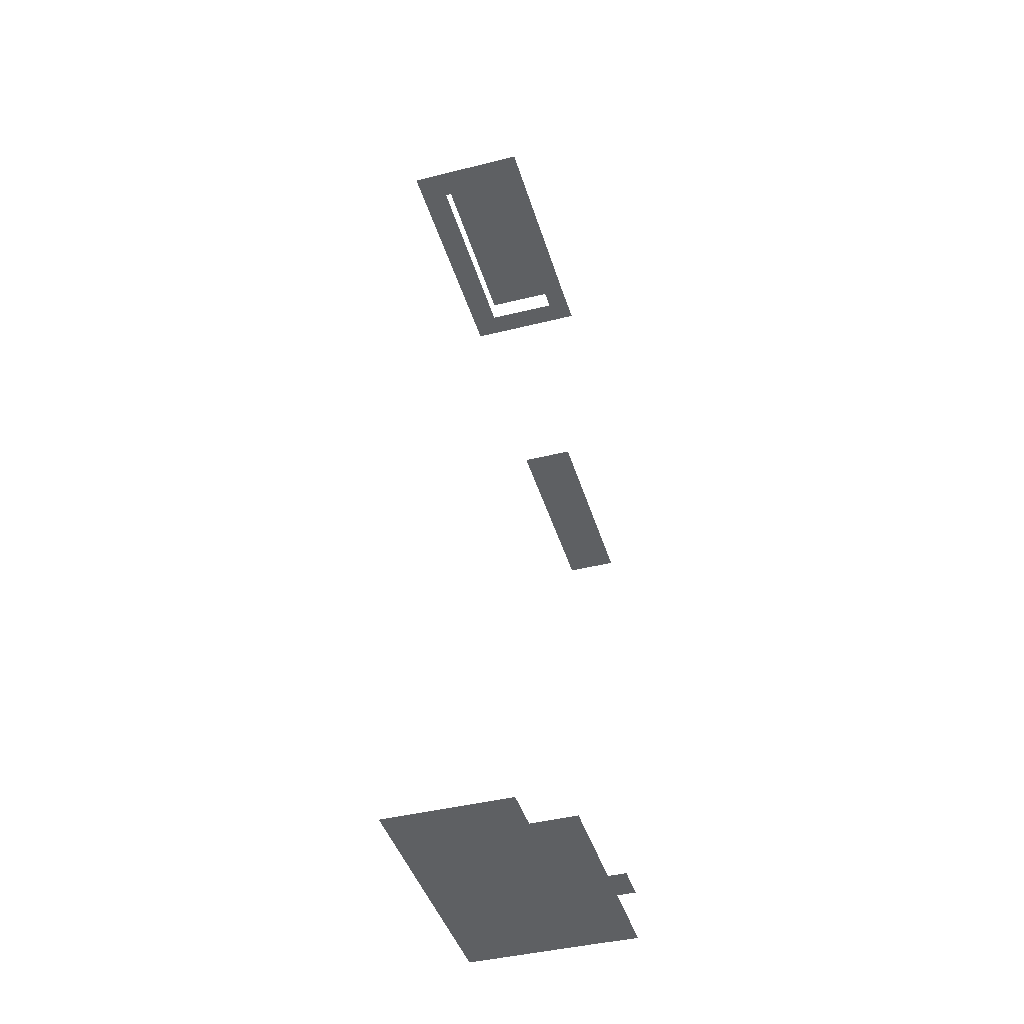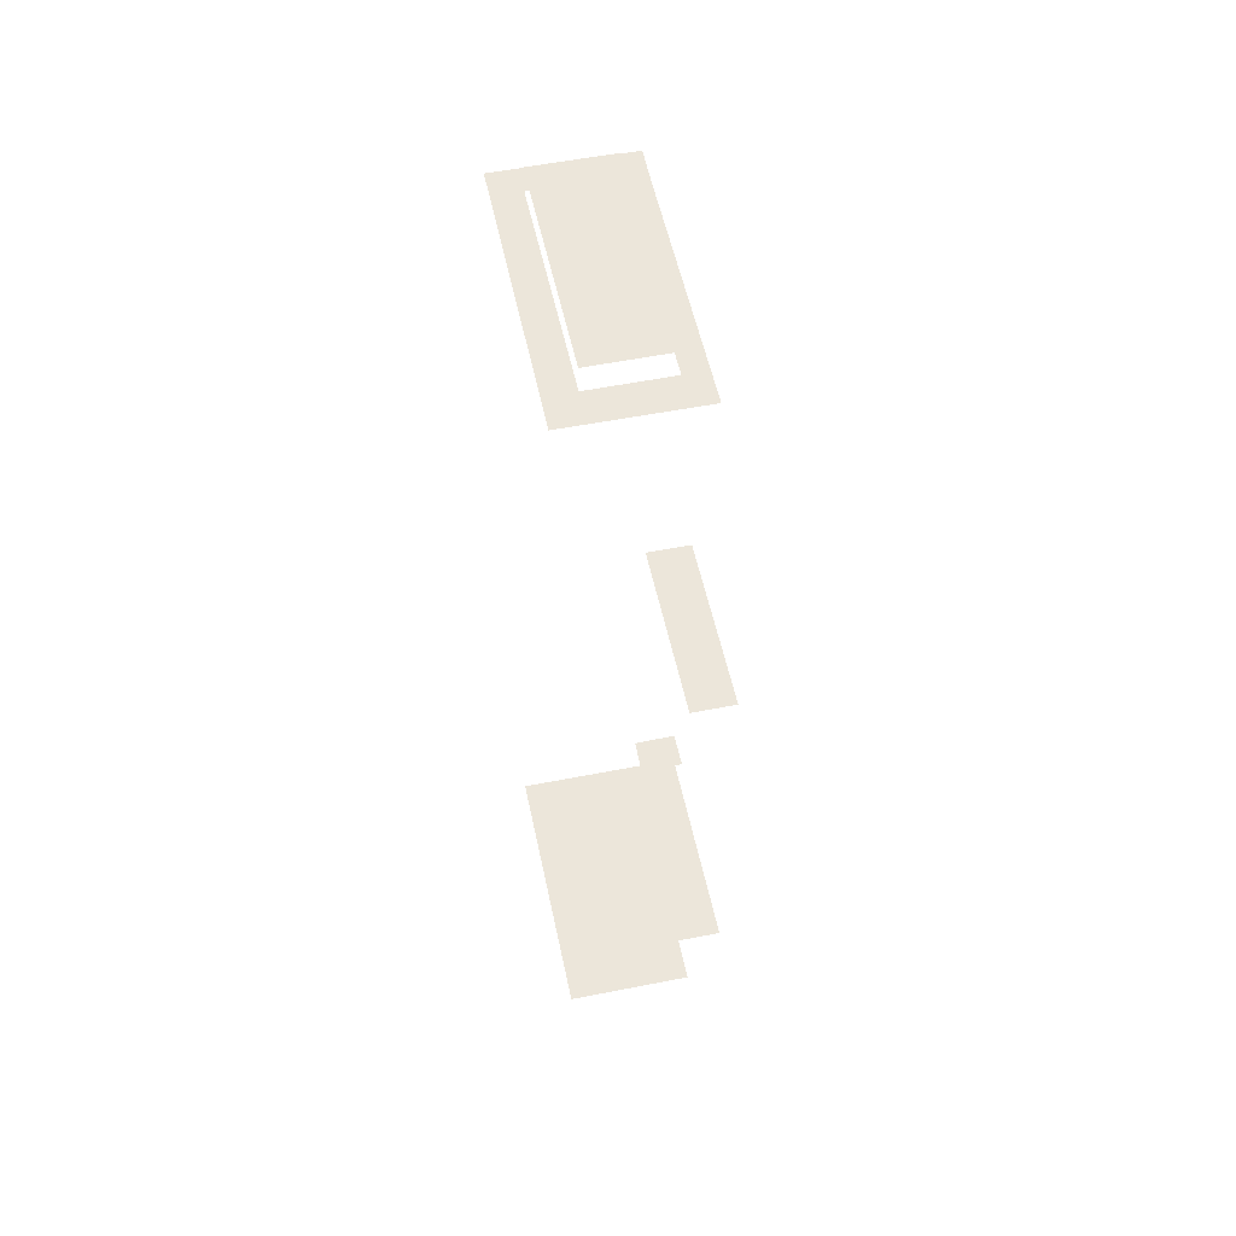
<metadata>
{"format":"obj","ext":"obj","renderer":"f3d","projection":"perspective","resolution":1024,"background":"white","views":[{"elev":-42.6,"azim":78.1,"up":"+Z"},{"elev":54.6,"azim":49.7,"up":"+Z"}]}
</metadata>
<code>
o geometryt000010000010000110010110000110000110100000110000st92
v 820.5 -231.4 424.3
v 801.9 -249.9 424.3
v 814 -227.7 424.3
v 853.3 -249 424.3
v 849 -275.3 424.3
v 849.9 -273.7 424.3
v 861 -253.2 424.3
v 818.2 -219.8 424.3
v 818.3 -219.8 424.3
v 824.9 -223.4 424.3
v 842.1 -232.7 424.3
v 848 -235.9 424.3
v 853.5 -238.8 424.3
v 857.6 -241.1 424.3
v 813.1 -249.7 609.3
v 809.1 -247.6 609.3
v 801.9 -249.9 609.3
v 814.8 -237 609.3
v 849.9 -273.7 609.3
v 814 -227.7 609.3
v 849 -275.3 609.3
v 846.1 -267.4 609.3
v 816.3 -234.3 609.3
v 817.1 -234.7 609.3
v 820.5 -231.4 609.3
v 844.2 -249.2 609.3
v 853.3 -249 609.3
v 852.6 -253.7 609.3
v 852.3 -255.9 609.3
v 853.3 -254.1 609.3
v 861 -253.2 609.3
v 816.3 -234.3 614.3
v 809.1 -247.6 614.3
v 846.1 -267.4 614.3
v 853.3 -254.1 614.3
v 818.2 -219.8 434.3
v 814 -227.7 434.3
v 818.3 -219.8 434.3
v 824.9 -223.4 434.3
v 820.2 -231.2 434.3
v 824.4 -224.3 434.3
v 820.5 -231.4 434.3
v 824.9 -223.4 514.3
v 820.5 -231.4 514.3
v 842.1 -232.7 514.3
v 837.3 -240.4 514.3
v 853.3 -249 514.3
v 848 -235.9 514.3
v 853.5 -238.8 514.3
v 857.6 -241.1 514.3
f 1 2 3
f 1 4 2
f 5 2 6
f 6 2 4
f 7 6 4
f 8 9 3
f 3 9 10
f 1 3 10
f 1 10 11
f 1 11 4
f 4 11 12
f 13 4 12
f 4 13 14
f 15 16 17
f 18 17 16
f 17 19 15
f 18 20 17
f 17 21 19
f 19 22 15
f 23 20 18
f 24 20 23
f 24 25 20
f 24 26 25
f 26 27 25
f 27 26 28
f 29 22 19
f 30 29 19
f 30 19 31
f 28 30 27
f 27 30 31
f 32 33 34
f 32 34 35
f 36 37 38
f 38 37 39
f 37 40 41
f 37 41 39
f 40 42 41
f 43 44 45
f 45 44 46
f 45 46 47
f 48 45 47
f 49 48 47
f 49 47 50

</code>
